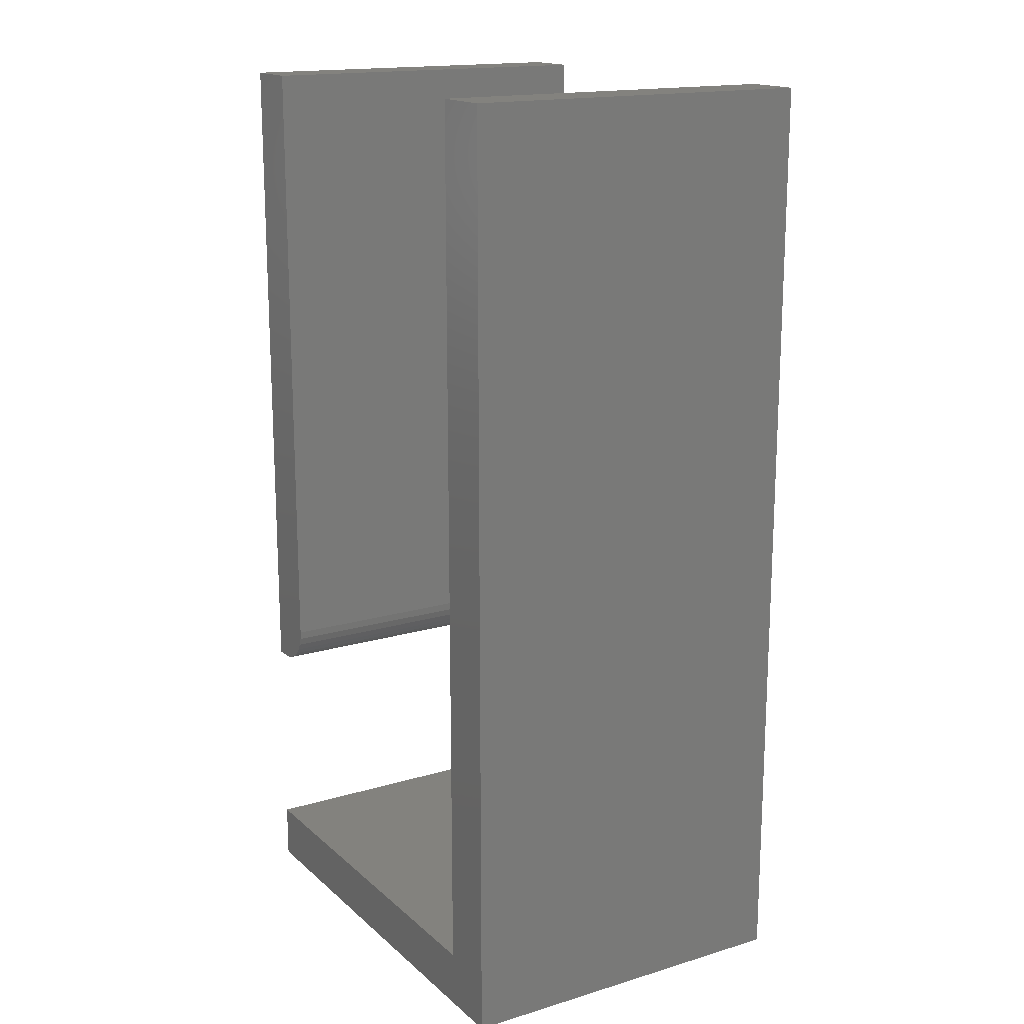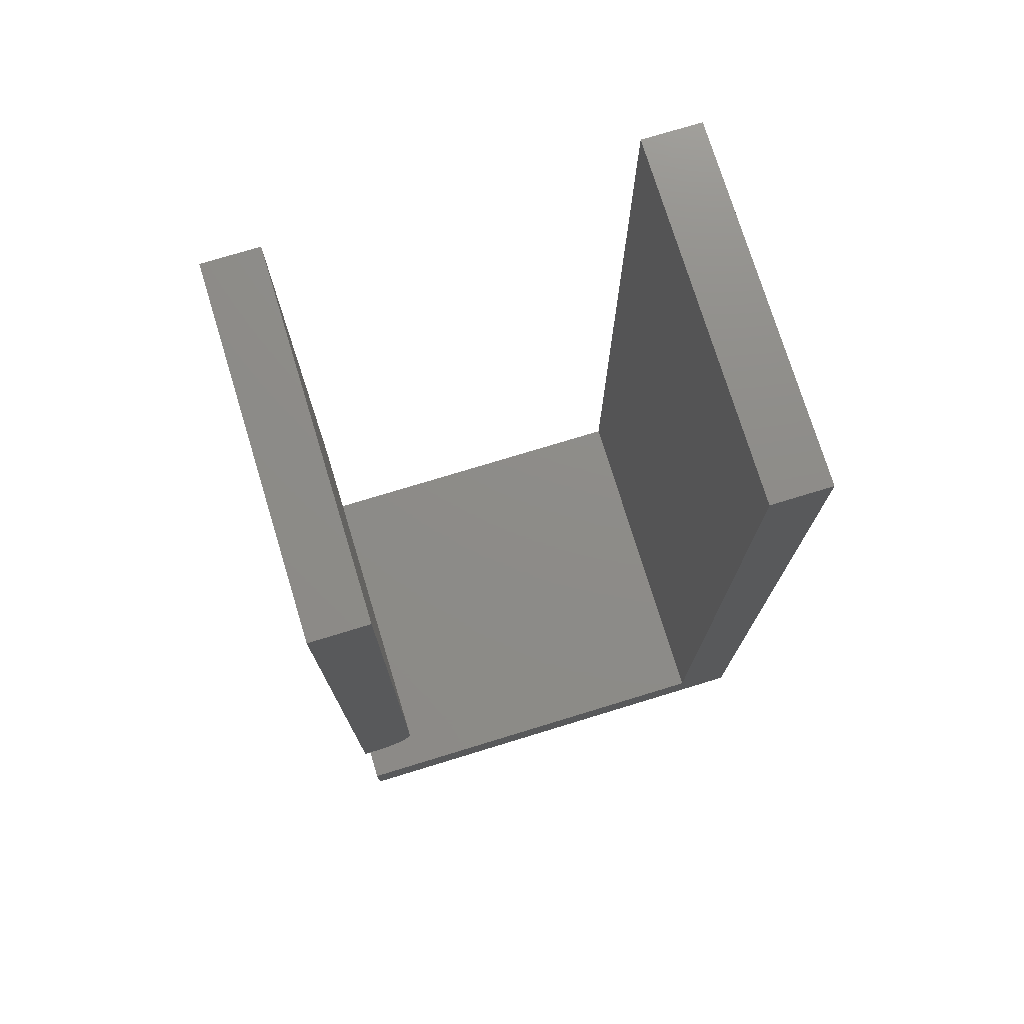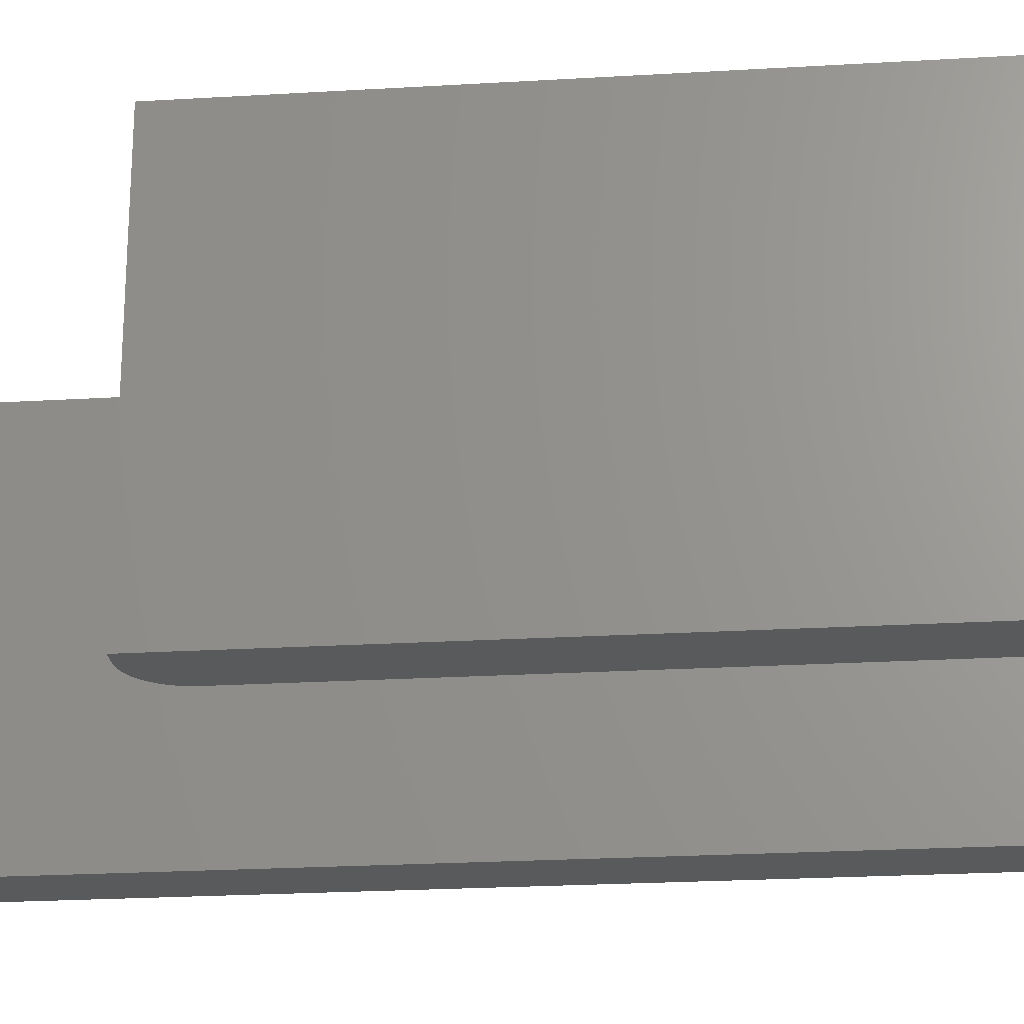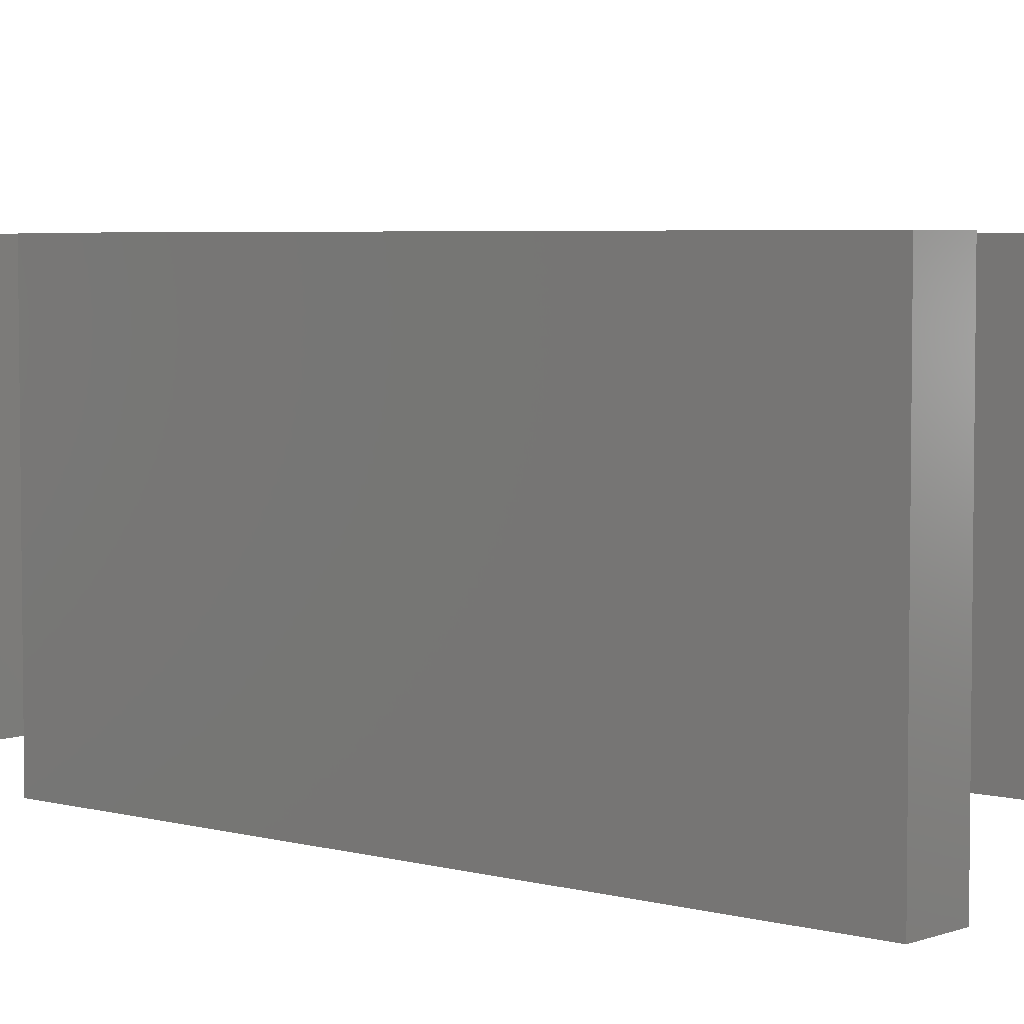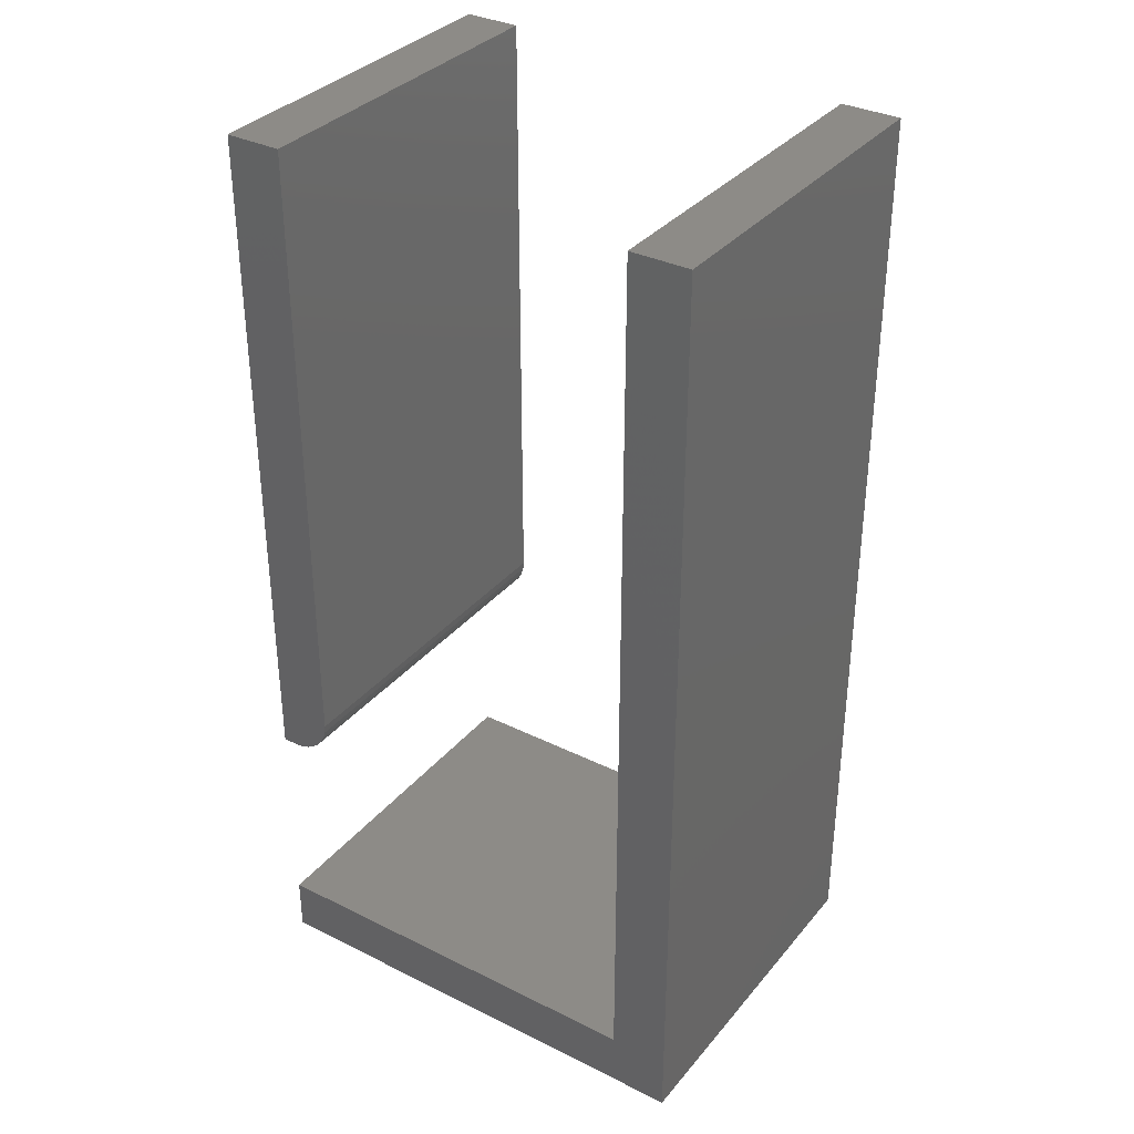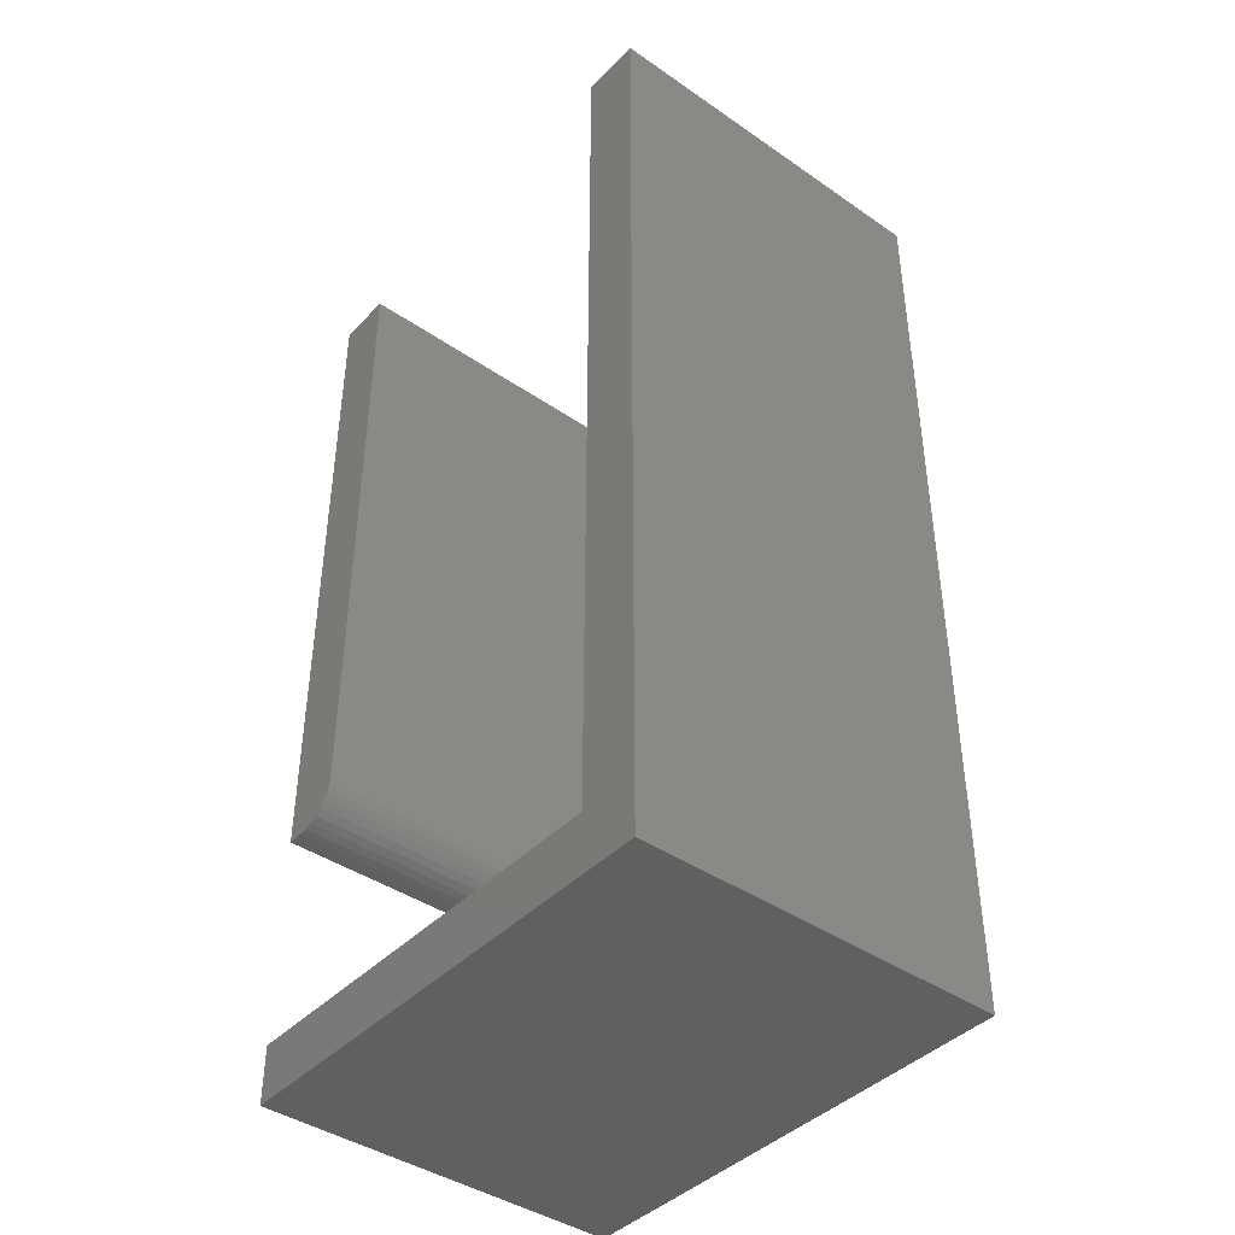
<metadata>
{"format":"stl","ext":"stl","renderer":"f3d","projection":"perspective","resolution":1024,"background":"white","views":[{"elev":16.6,"azim":58.8,"up":"+Z"},{"elev":75.0,"azim":-17.0,"up":"+Z"},{"elev":-23.3,"azim":-84.2,"up":"+Y"},{"elev":4.6,"azim":-48.9,"up":"+Y"},{"elev":34.4,"azim":33.7,"up":"+Z"},{"elev":-41.9,"azim":50.4,"up":"+Z"}]}
</metadata>
<code>
# stl→obj: 38 verts, 68 faces
v 0.3118 -0.2344 -0.4766
v 0.3118 0.2344 -0.4766
v 0.3118 -0.2344 0.75
v 0.3118 0.2344 0.75
v 0.2344 0.2344 -0.4028
v 0.2344 0.2344 -0.3991
v 0.2344 0.2344 0.75
v -0.3047 0.2344 -0.4766
v -0.3047 0.2344 -0.4028
v 0.2344 -0.2344 0.75
v 0.2344 -0.2344 -0.3991
v 0.2344 -0.2344 -0.4028
v -0.3047 -0.2344 -0.4766
v -0.3047 -0.2344 -0.4028
v -0.285 -0.2344 -0.1328
v -0.2744 -0.2344 -0.1318
v -0.3047 -0.2344 -0.1328
v -0.2303 -0.2344 -0.07812
v -0.2303 -0.2344 0.75
v -0.3047 -0.2344 0.75
v -0.2641 -0.2344 -0.1286
v -0.2547 -0.2344 -0.1236
v -0.2464 -0.2344 -0.1168
v -0.2396 -0.2344 -0.1085
v -0.2345 -0.2344 -0.09905
v -0.2314 -0.2344 -0.08879
v -0.3047 0.2344 -0.1328
v -0.2744 0.2344 -0.1318
v -0.285 0.2344 -0.1328
v -0.2303 0.2344 -0.07812
v -0.2314 0.2344 -0.08879
v -0.2345 0.2344 -0.09905
v -0.2396 0.2344 -0.1085
v -0.2464 0.2344 -0.1168
v -0.2547 0.2344 -0.1236
v -0.2641 0.2344 -0.1286
v -0.3047 0.2344 0.75
v -0.2303 0.2344 0.75
f 1 2 3
f 3 2 4
f 5 6 2
f 2 6 7
f 2 7 4
f 8 9 2
f 2 9 5
f 3 10 1
f 1 10 11
f 1 11 12
f 13 1 14
f 14 1 12
f 8 2 13
f 13 2 1
f 9 8 14
f 14 8 13
f 11 6 12
f 12 6 5
f 12 5 14
f 14 5 9
f 10 7 11
f 11 7 6
f 4 7 3
f 3 7 10
f 15 16 17
f 18 19 20
f 18 20 17
f 18 17 16
f 18 16 21
f 18 21 22
f 18 22 23
f 18 23 24
f 18 24 25
f 18 25 26
f 27 28 29
f 30 31 32
f 30 32 33
f 30 33 34
f 30 34 35
f 30 35 36
f 30 36 28
f 30 28 27
f 30 27 37
f 30 37 38
f 18 30 19
f 19 30 38
f 27 29 17
f 17 29 15
f 30 18 31
f 31 18 26
f 31 26 32
f 32 26 25
f 32 25 33
f 33 25 24
f 33 24 34
f 34 24 23
f 34 23 35
f 35 23 22
f 35 22 36
f 36 22 21
f 36 21 28
f 28 21 16
f 28 16 29
f 29 16 15
f 20 37 17
f 17 37 27
f 38 37 19
f 19 37 20

</code>
